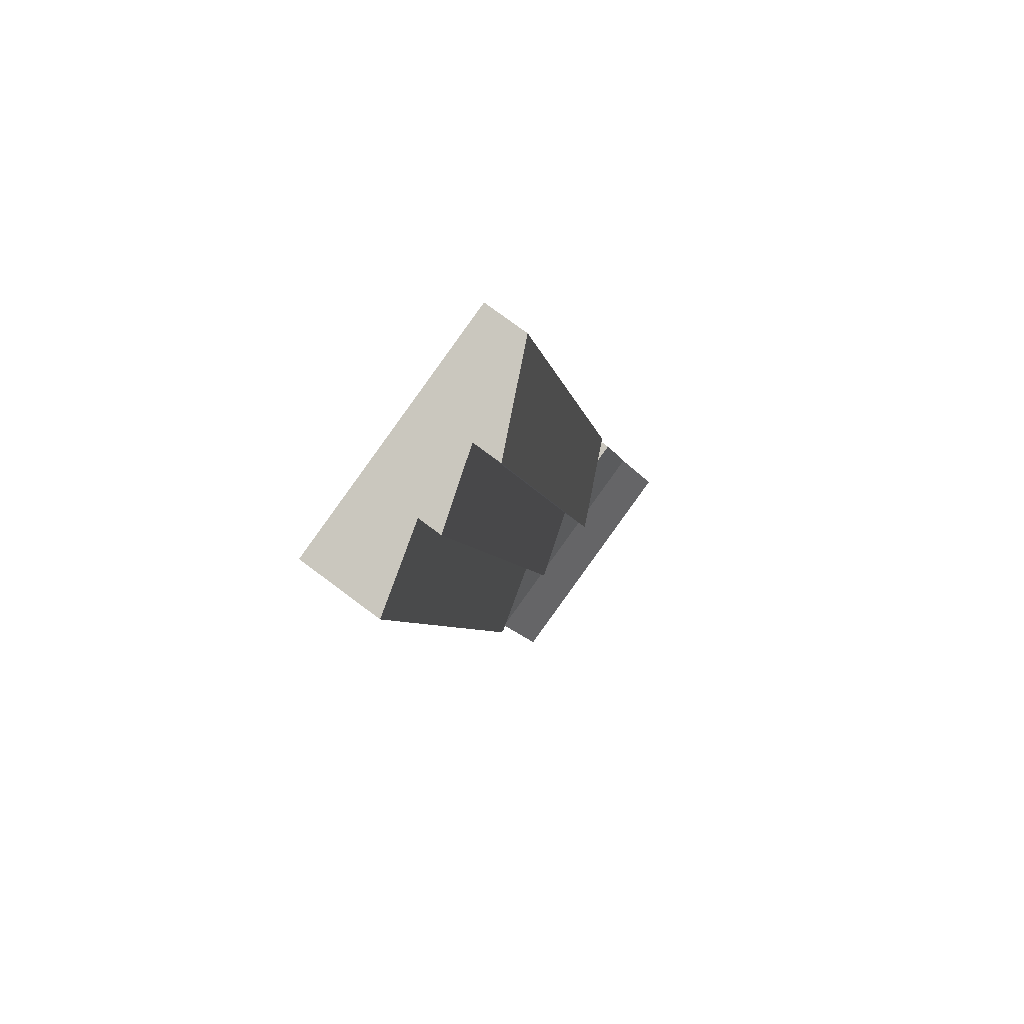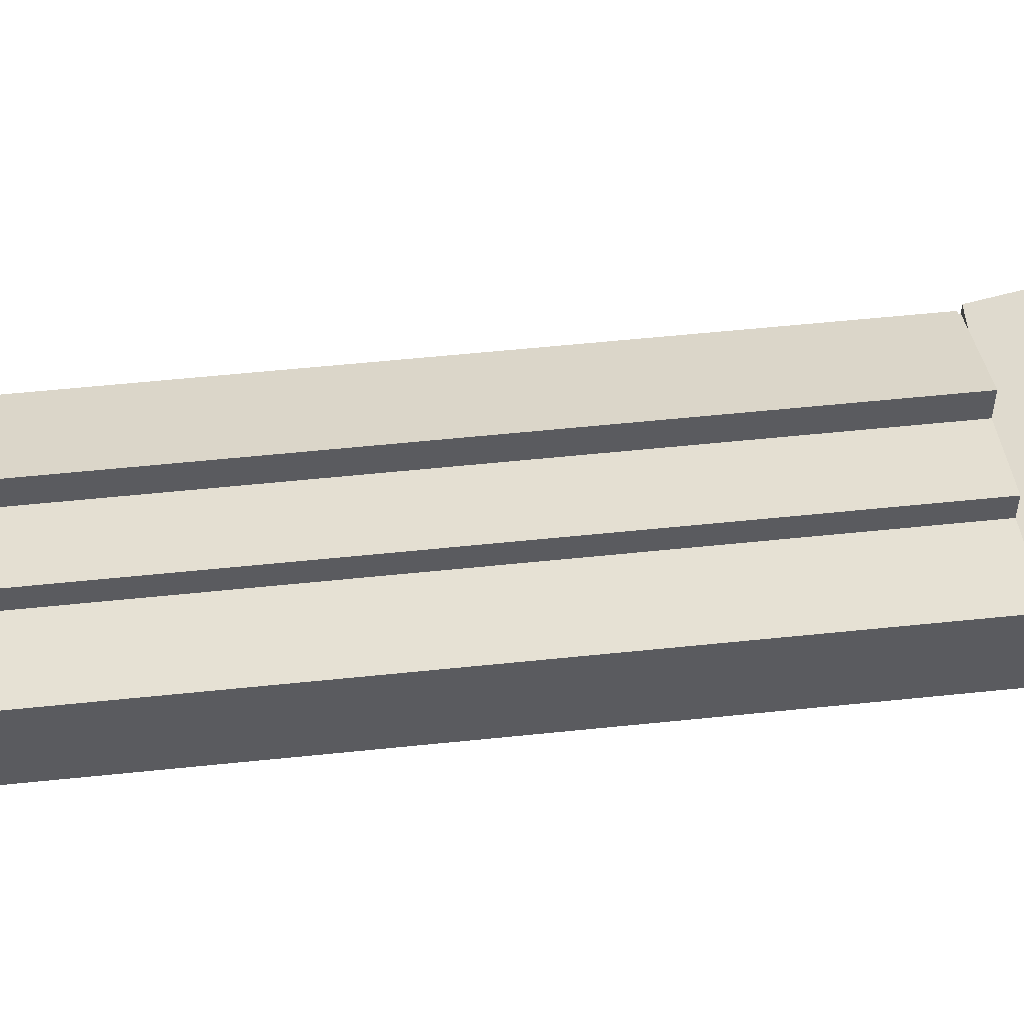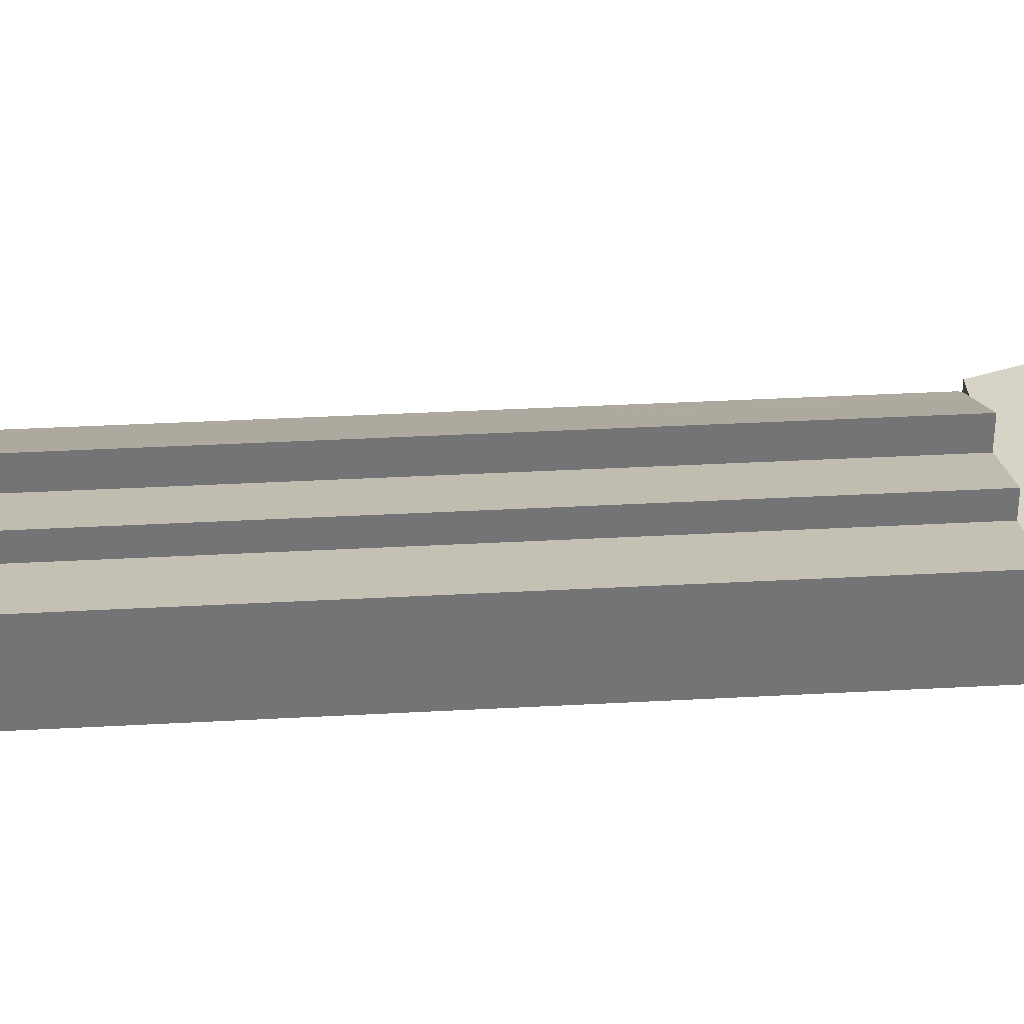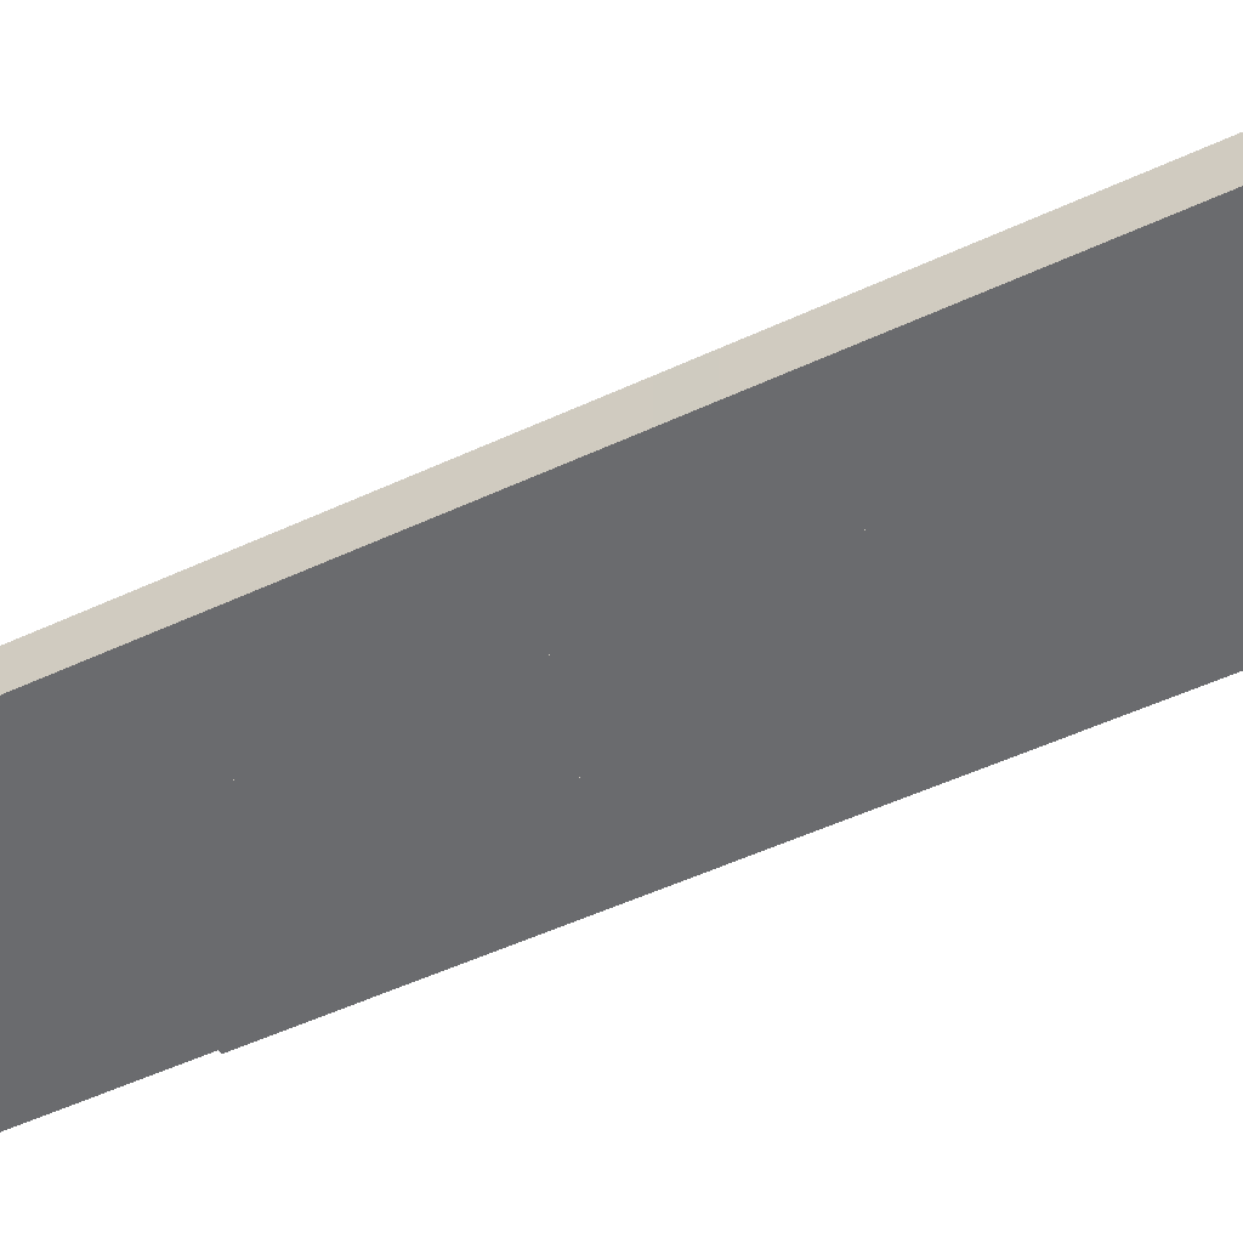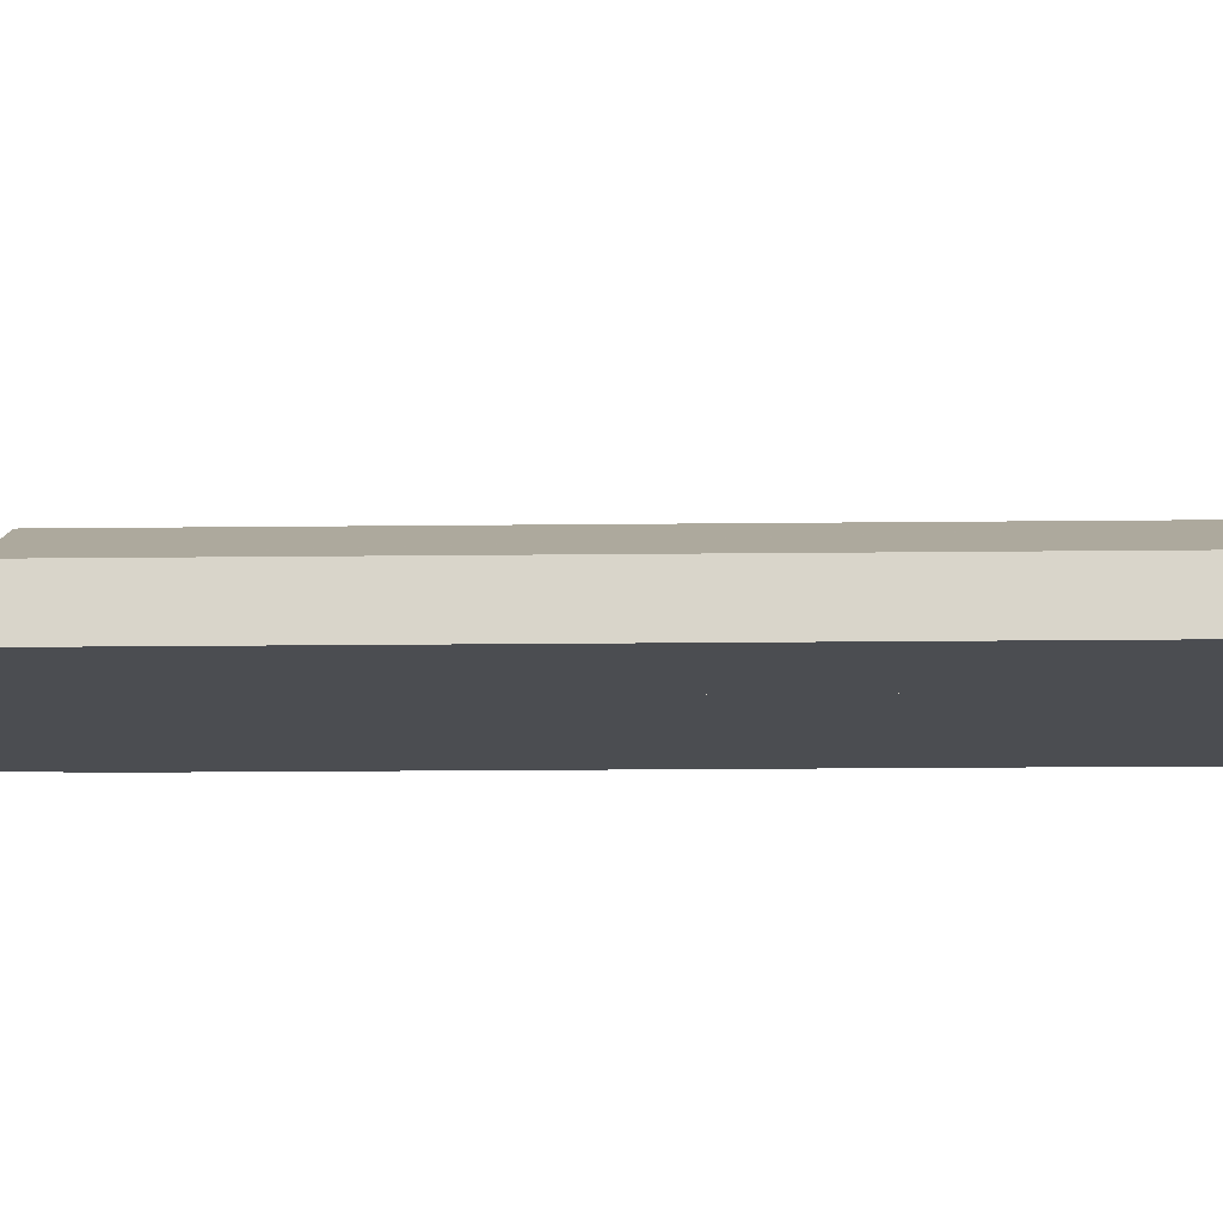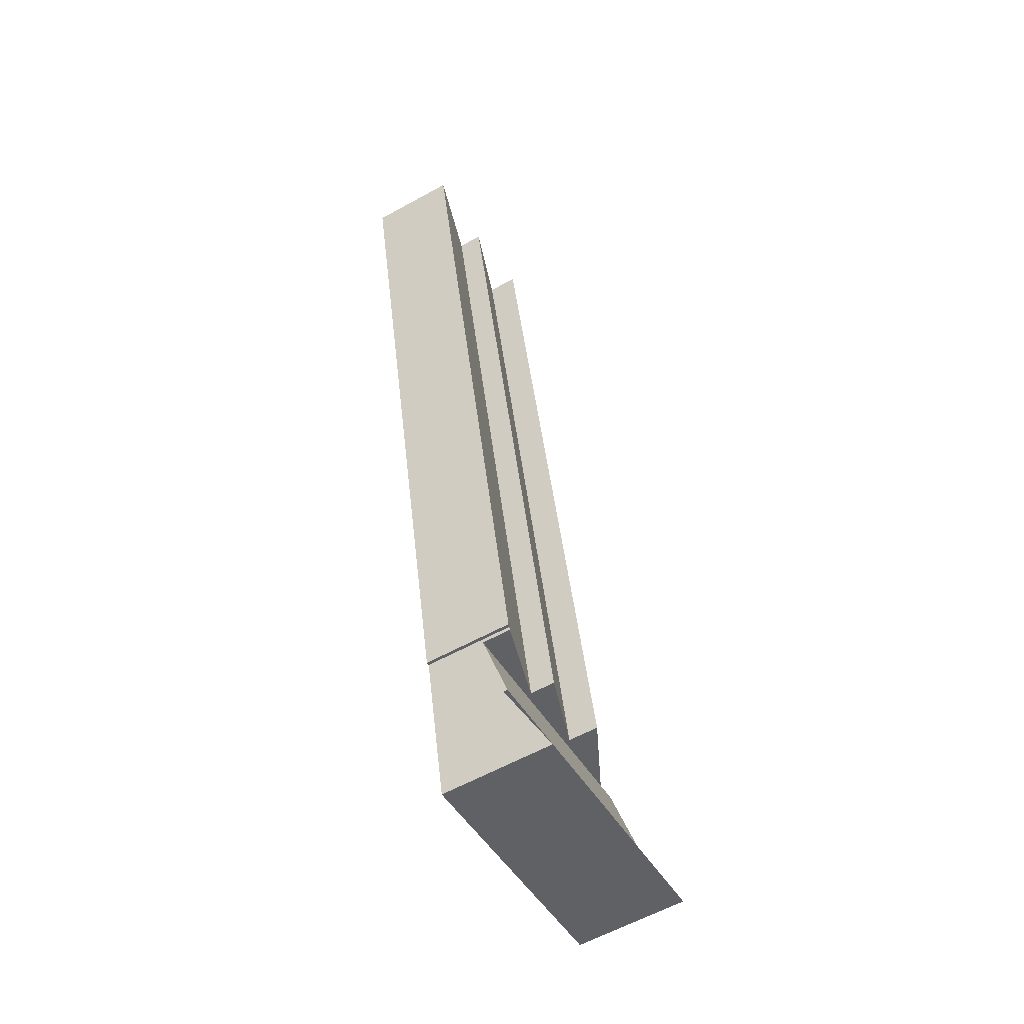
<metadata>
{"format":"obj","ext":"obj","renderer":"f3d","projection":"perspective","resolution":1024,"background":"white","views":[{"elev":75.8,"azim":126.8,"up":"+Z"},{"elev":55.3,"azim":95.9,"up":"+Y"},{"elev":34.1,"azim":97.9,"up":"+Y"},{"elev":-53.3,"azim":-51.5,"up":"+Y"},{"elev":-15.8,"azim":-76.4,"up":"+Y"},{"elev":-60.3,"azim":119.4,"up":"+Z"}]}
</metadata>
<code>
v  5.422 5.813 14.86
v  29.69 9.381 90.57
v  12.99 9.381 13.22
v  3.309 4.817 15.31
v  3.345 4.817 15.48
v  2.976 4.643 15.56
v  11.46 4.646 54.8
v  12.22 4.642 58.36
v  16.38 4.644 77.61
v  19.65 4.645 92.74
v  19.65 -5.679e-15 92.74
v  16.38 -4.752e-15 77.61
v  12.22 -3.573e-15 58.36
v  11.46 -3.356e-15 54.8
v  2.976 -9.527e-16 15.56
v  3.309 -9.376e-16 15.31
v  3.345 -9.478e-16 15.48
v  29.69 -5.546e-15 90.57
v  12.99 -8.095e-16 13.22
v  5.422 -9.097e-16 14.86
v  20.74 6.313 11.54
v  29.13 8.679 10.13
v  29.04 8.679 9.75
v  30.22 8.774 13.6
v  29.46 8.774 10.06
v  37.44 6.313 88.89
v  46.09 8.777 87.02
v  46.09 -5.329e-15 87.02
v  30.22 -8.325e-16 13.6
v  29.46 -6.162e-16 10.06
v  29.13 -6.206e-16 10.13
v  29.04 -5.97e-16 9.75
v  20.74 -7.069e-16 11.54
v  37.44 -5.443e-15 88.89
v  1.796 7.18 8.311
v  9.681 11.06 -2.092
v  0 11.06 6.77e-16
v  11.48 7.18 6.219
v  17.43 11.06 -3.768
v  19.23 7.18 4.543
v  25.73 11.06 -5.562
v  27.53 7.18 2.749
v  27.53 -1.683e-16 2.749
v  19.23 -2.782e-16 4.543
v  11.48 -3.808e-16 6.219
v  1.796 -5.089e-16 8.311
v  25.73 3.406e-16 -5.562
v  17.43 2.307e-16 -3.768
v  9.681 1.281e-16 -2.092
v  0 0 0
v  3.309 5.813 15.31
v  11.48 7.603 6.219
v  1.796 7.603 8.311
v  12.99 5.813 13.22
v  19.23 7.603 4.543
v  20.74 5.813 11.54
v  27.53 7.603 2.749
v  29.04 5.813 9.75
v  12.99 6.313 13.22
v  37.44 8.807 88.89
v  20.74 8.807 11.54
v  29.69 6.313 90.57
g defaultobject
f 1 2 3
f 2 1 4
f 2 4 5
f 2 5 6
f 2 6 7
f 2 7 8
f 2 8 9
f 2 9 10
f 9 11 10
f 11 9 12
f 12 9 8
f 12 8 13
f 13 8 7
f 13 7 14
f 14 7 6
f 14 6 15
f 16 5 4
f 5 16 17
f 10 18 2
f 18 10 11
f 18 3 2
f 3 18 19
f 19 1 3
f 1 19 20
f 1 20 4
f 4 20 16
f 17 6 5
f 6 17 15
f 18 20 19
f 20 18 16
f 16 18 17
f 17 18 15
f 15 18 14
f 14 18 13
f 13 18 12
f 12 18 11
f 21 22 23
f 22 24 25
f 24 22 21
f 24 21 26
f 24 26 27
f 28 24 27
f 24 28 29
f 24 29 25
f 25 29 30
f 31 23 22
f 23 31 32
f 30 22 25
f 22 30 31
f 32 21 23
f 21 32 33
f 33 26 21
f 26 33 34
f 26 28 27
f 28 26 34
f 29 31 30
f 31 29 33
f 33 29 34
f 34 29 28
f 33 32 31
f 35 36 37
f 36 35 38
f 36 38 39
f 39 38 40
f 39 40 41
f 41 40 42
f 40 43 42
f 43 40 44
f 44 40 38
f 44 38 45
f 45 38 35
f 45 35 46
f 42 47 41
f 47 42 43
f 47 39 41
f 39 47 48
f 39 48 36
f 36 48 49
f 36 49 37
f 37 49 50
f 50 35 37
f 35 50 46
f 44 47 43
f 47 44 48
f 48 44 45
f 48 45 49
f 49 45 46
f 49 46 50
f 51 52 53
f 52 51 1
f 52 1 54
f 52 54 55
f 55 54 56
f 55 56 57
f 57 56 58
f 16 1 51
f 1 16 54
f 54 16 20
f 54 20 19
f 54 19 56
f 56 19 33
f 56 33 58
f 58 33 32
f 58 43 57
f 43 58 32
f 43 55 57
f 55 43 44
f 55 44 52
f 52 44 45
f 52 45 53
f 53 45 46
f 46 51 53
f 51 46 16
f 33 43 32
f 43 33 44
f 44 33 45
f 45 33 19
f 45 19 46
f 46 19 20
f 46 20 16
f 59 60 61
f 60 59 62
f 62 34 60
f 34 62 18
f 34 61 60
f 61 34 33
f 33 59 61
f 59 33 19
f 19 62 59
f 62 19 18
f 19 34 18
f 34 19 33

</code>
